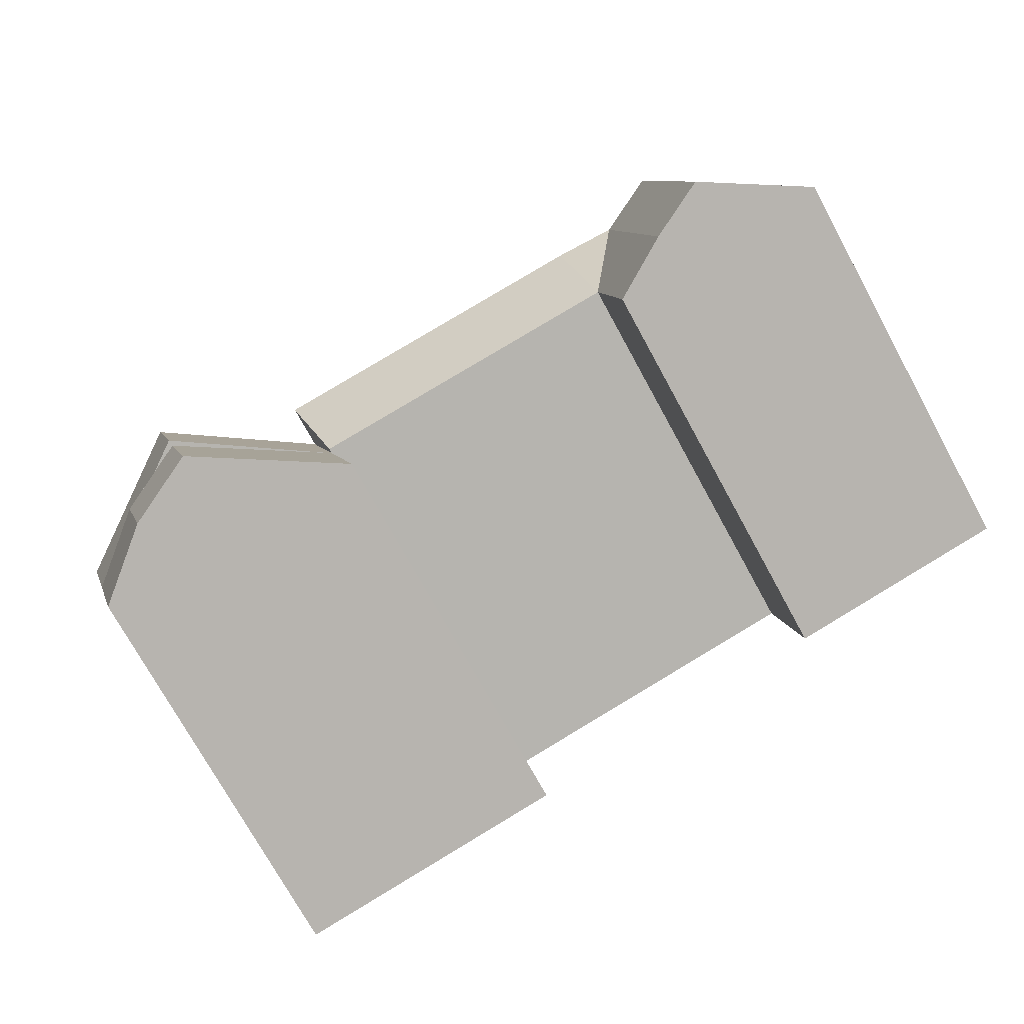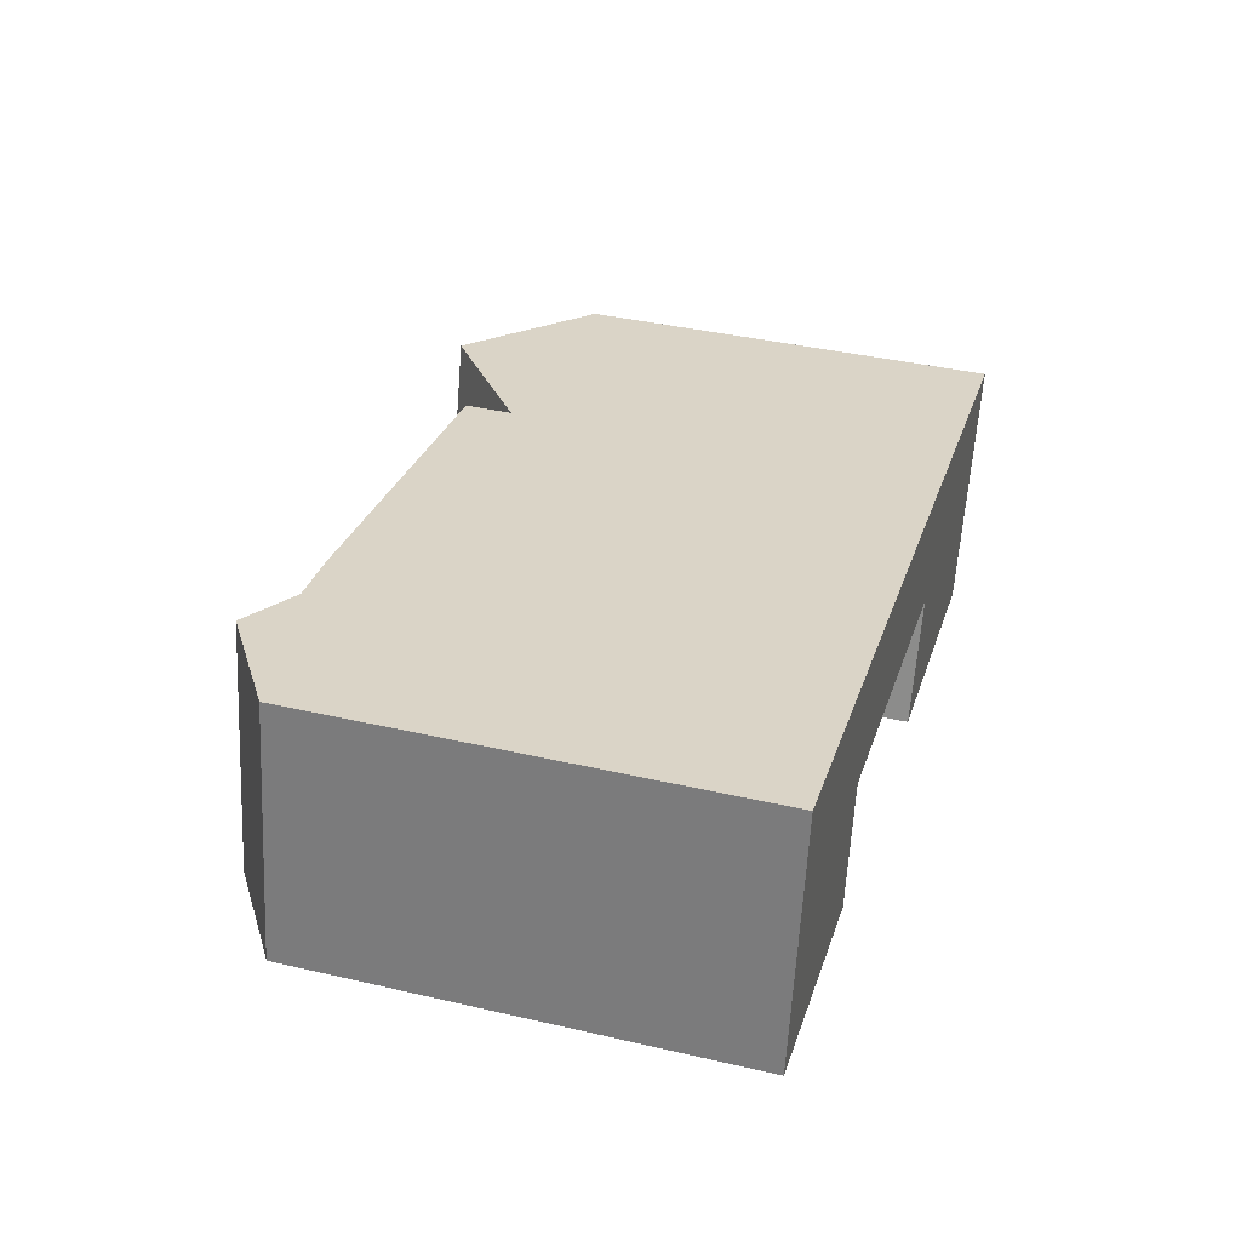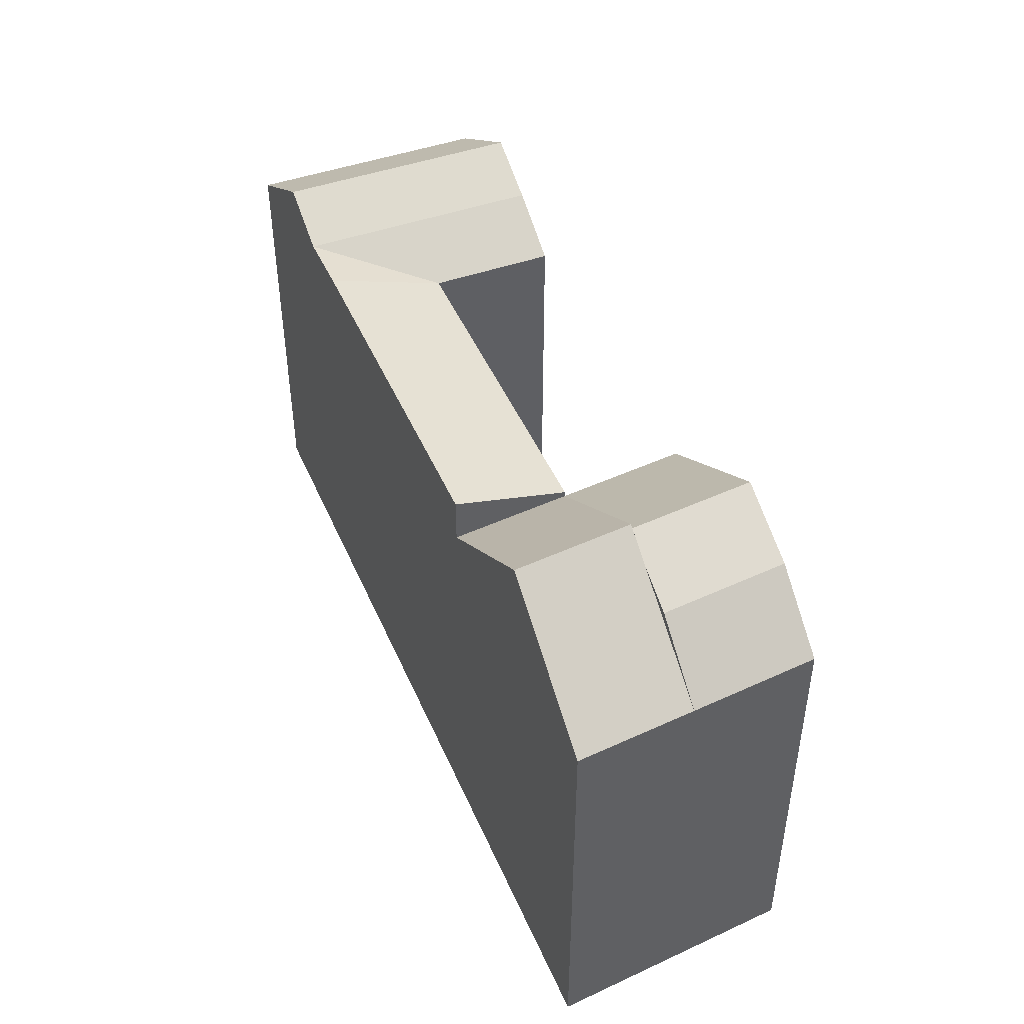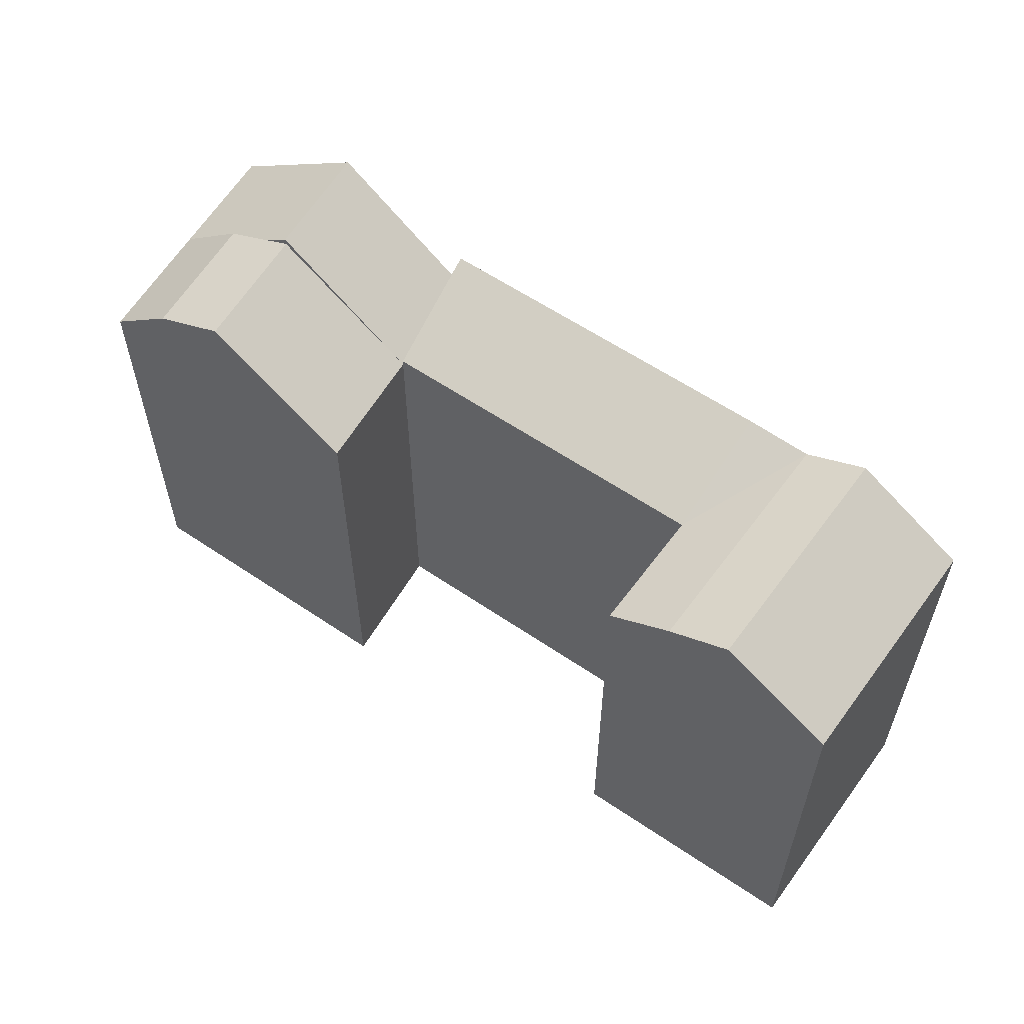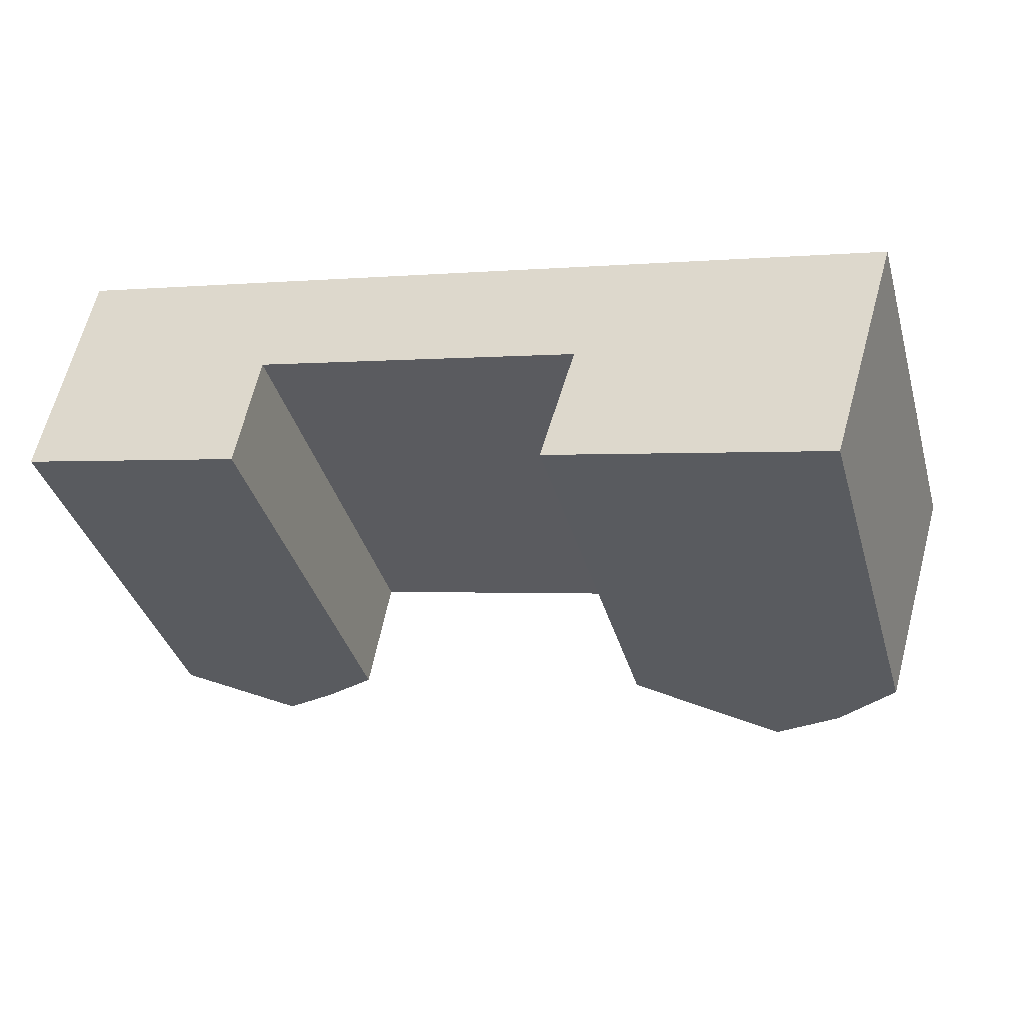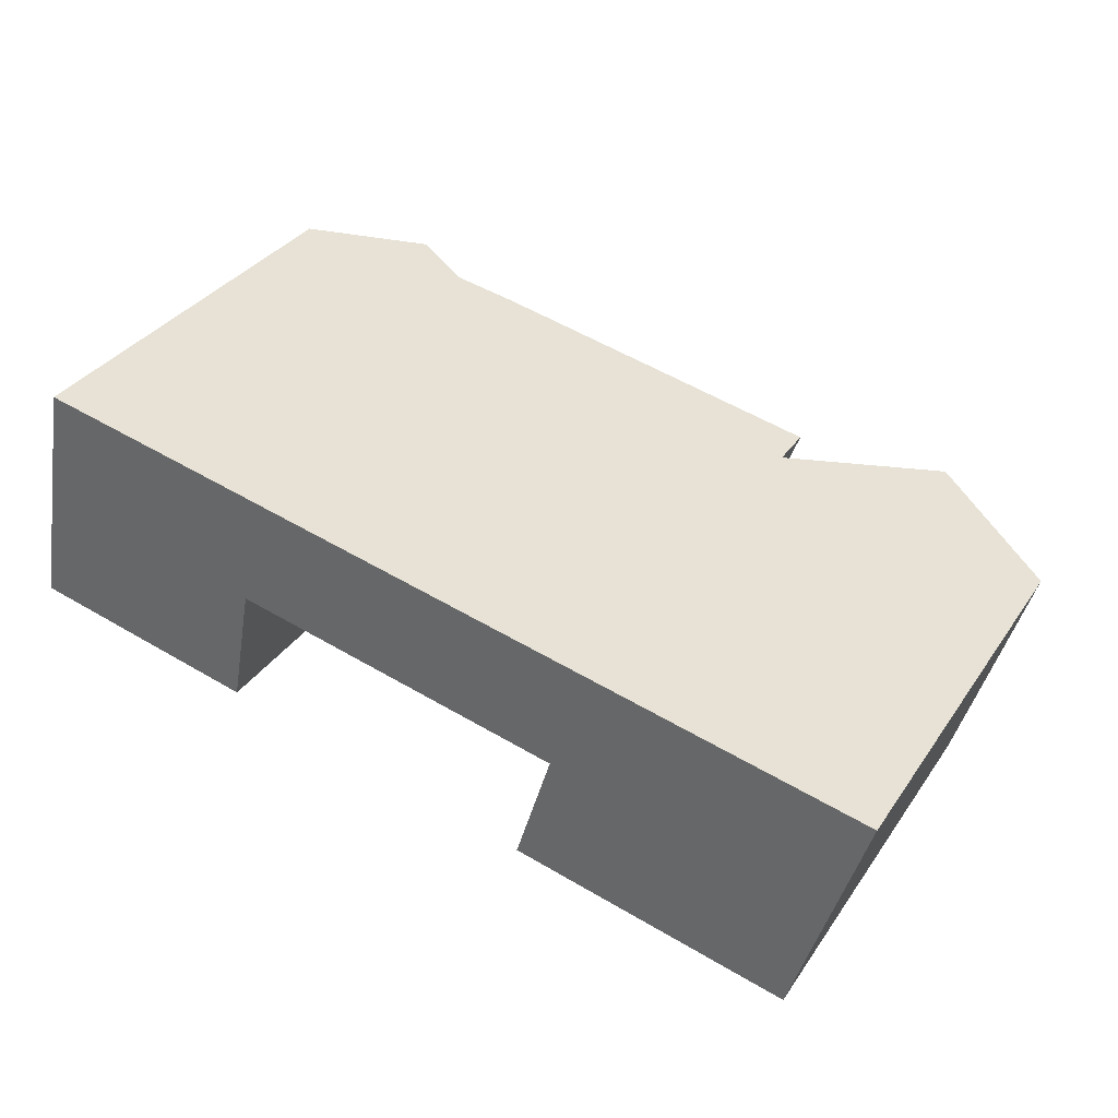
<metadata>
{"format":"obj","ext":"obj","renderer":"f3d","projection":"perspective","resolution":1024,"background":"white","views":[{"elev":-74.9,"azim":-151.2,"up":"+Z"},{"elev":39.4,"azim":-73.9,"up":"+Z"},{"elev":46.5,"azim":78.9,"up":"+Y"},{"elev":58.6,"azim":-133.3,"up":"+Y"},{"elev":-37.9,"azim":15.7,"up":"+Z"},{"elev":34.3,"azim":29.4,"up":"+Z"}]}
</metadata>
<code>
v  34.58 20.58 -1.573
v  35.94 18.06 -7.441
v  33.01 20.58 -6.834
v  37.52 18.06 -2.169
v  31.44 22.13 -0.9334
v  29.87 22.13 -6.183
v  25.39 18.06 0.295
v  23.83 18.06 -4.933
v  10.95 18.29 3.23
v  7.225 19.93 -1.496
v  8.219 19.93 3.784
v  9.949 18.29 -2.06
v  4.637 21.21 -0.9605
v  5.63 21.21 4.31
v  0.0003907 18.29 -0.0005788
v  0.9902 18.29 5.253
v  31.46 22.41 -0.9373
v  26.86 18.06 5.189
v  32.92 22.41 3.956
v  38.99 18.06 2.724
v  25.39 18.29 0.295
v  11.89 20.03 8.23
v  26.86 20.03 5.189
v  6.572 21.21 9.31
v  1.932 18.29 10.25
v  9.161 19.93 8.784
v  26.86 -3.177e-16 5.189
v  37.52 1.328e-16 -2.169
v  38.98 -1.668e-16 2.725
v  25.39 -1.81e-17 0.2956
v  10.95 -1.978e-16 3.231
v  11.89 -5.04e-16 8.231
v  0.9898 -3.217e-16 5.254
v  1.932 -6.279e-16 10.25
v  35.94 4.556e-16 -7.44
v  23.83 3.02e-16 -4.932
v  0 0 0
v  9.949 1.261e-16 -2.06
v  32.77 21.47 -1.204
v  31.65 22.27 -0.9775
g defaultobject
f 1 2 3
f 2 1 4
f 5 3 6
f 3 5 1
f 7 6 8
f 6 7 5
f 9 10 11
f 10 9 12
f 11 13 14
f 13 11 10
f 14 15 16
f 15 14 13
f 17 18 19
f 18 17 7
f 4 19 20
f 19 4 17
f 21 22 23
f 22 21 9
f 16 24 14
f 24 16 25
f 14 26 11
f 26 14 24
f 26 9 11
f 26 22 9
f 27 28 29
f 28 27 30
f 31 27 32
f 27 31 30
f 33 32 34
f 32 33 31
f 35 30 36
f 30 35 28
f 31 37 38
f 37 31 33
f 8 35 36
f 35 8 2
f 2 8 6
f 2 6 3
f 35 4 28
f 4 35 2
f 39 4 1
f 7 36 30
f 36 7 8
f 15 38 37
f 38 15 12
f 12 15 13
f 12 13 10
f 38 9 31
f 9 38 12
f 16 37 33
f 37 16 15
f 20 27 29
f 27 20 18
f 18 20 19
f 40 5 39
f 40 7 17
f 28 20 29
f 20 28 4
f 27 22 32
f 22 27 23
f 9 30 31
f 30 9 21
f 7 23 18
f 23 7 21
f 22 34 32
f 34 22 25
f 25 22 26
f 25 26 24
f 25 33 34
f 33 25 16

</code>
